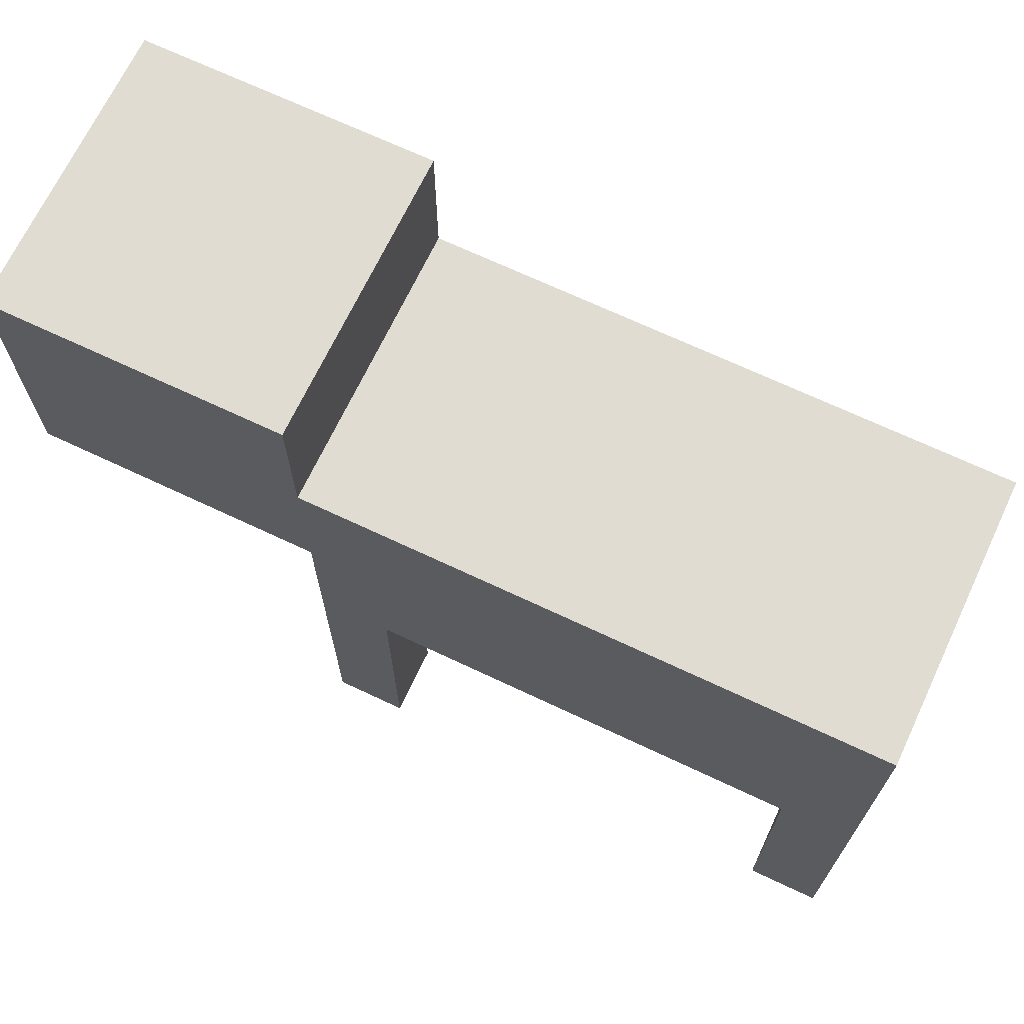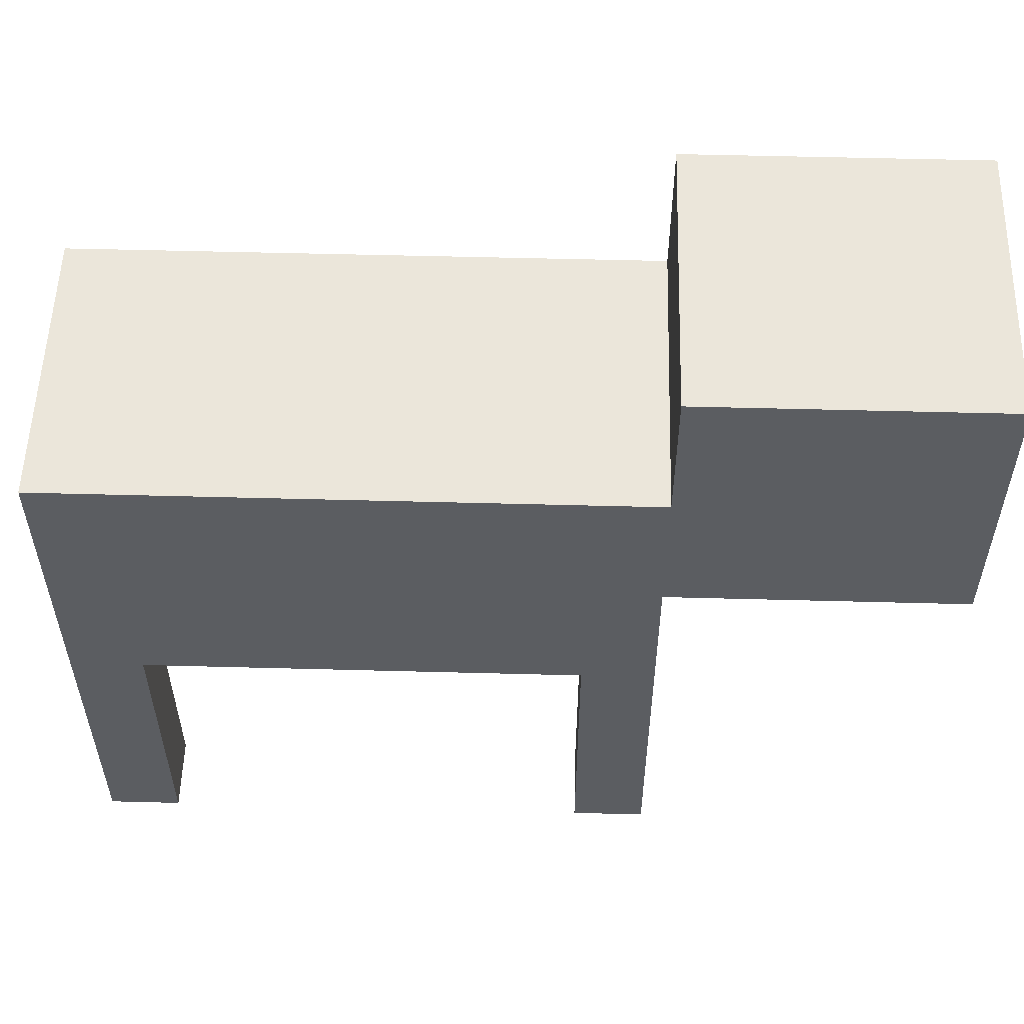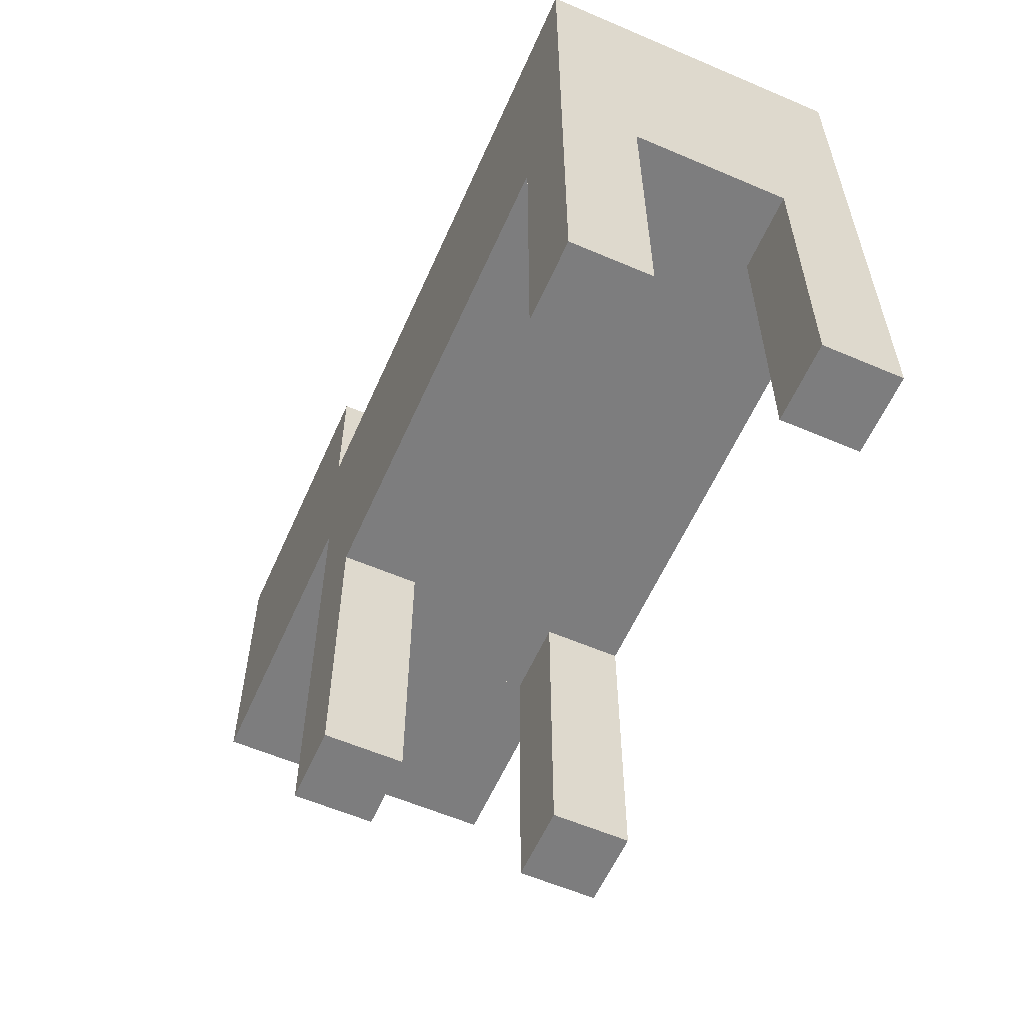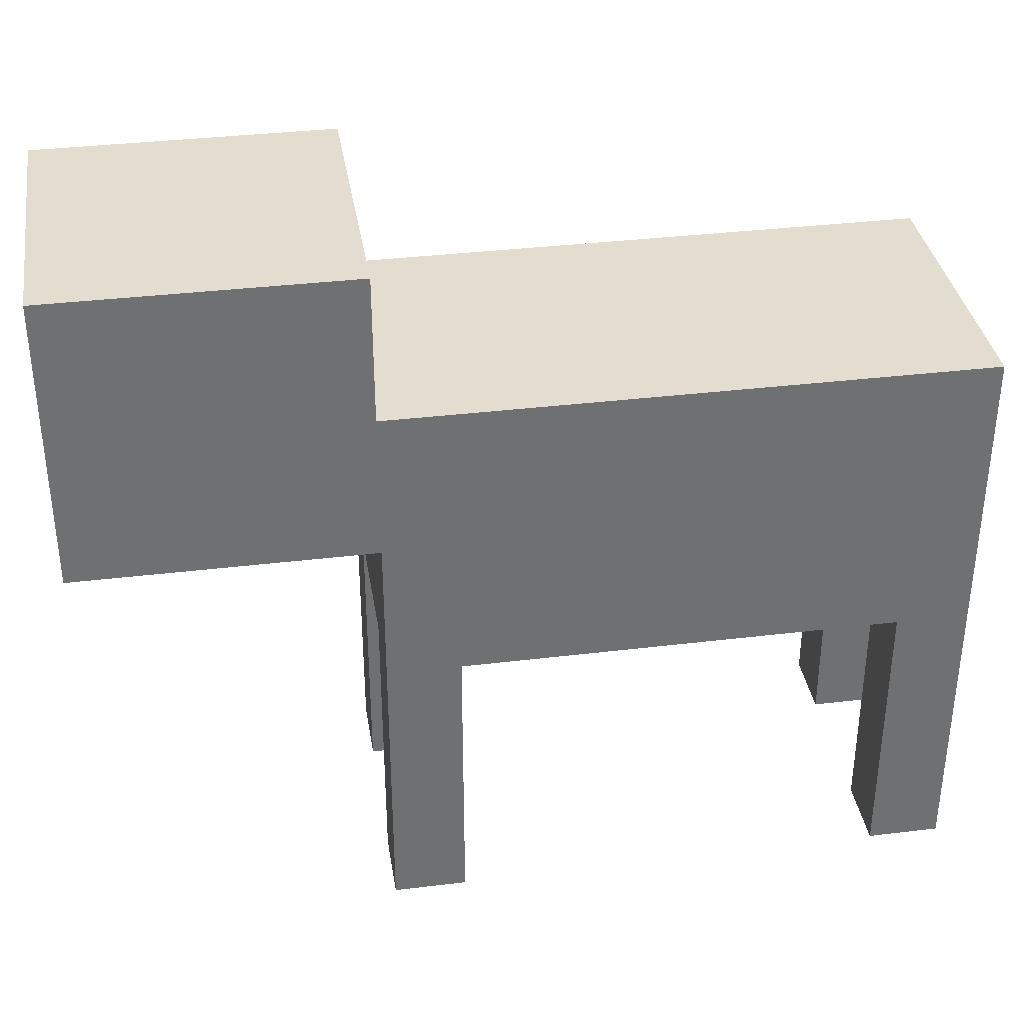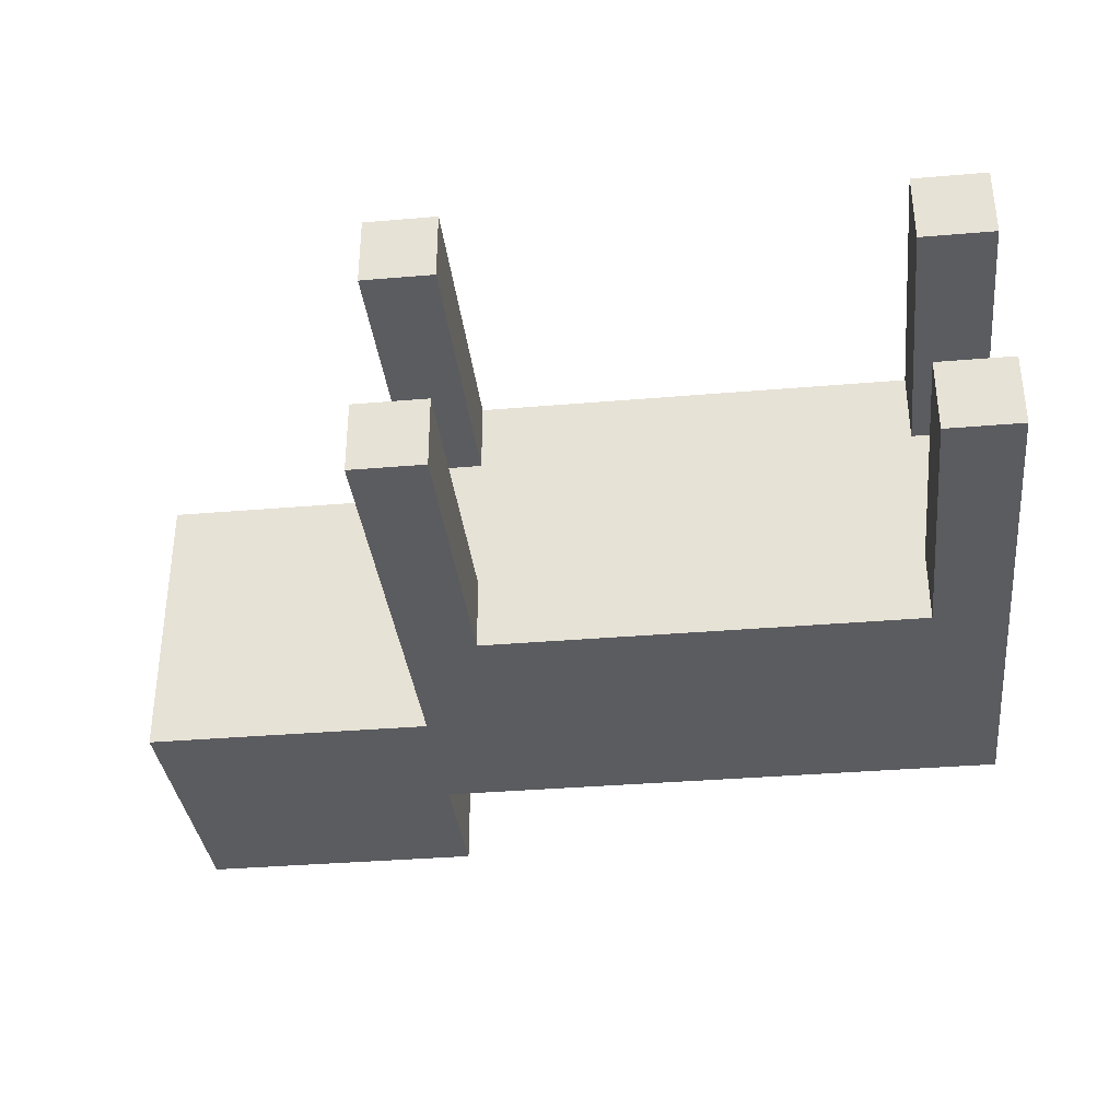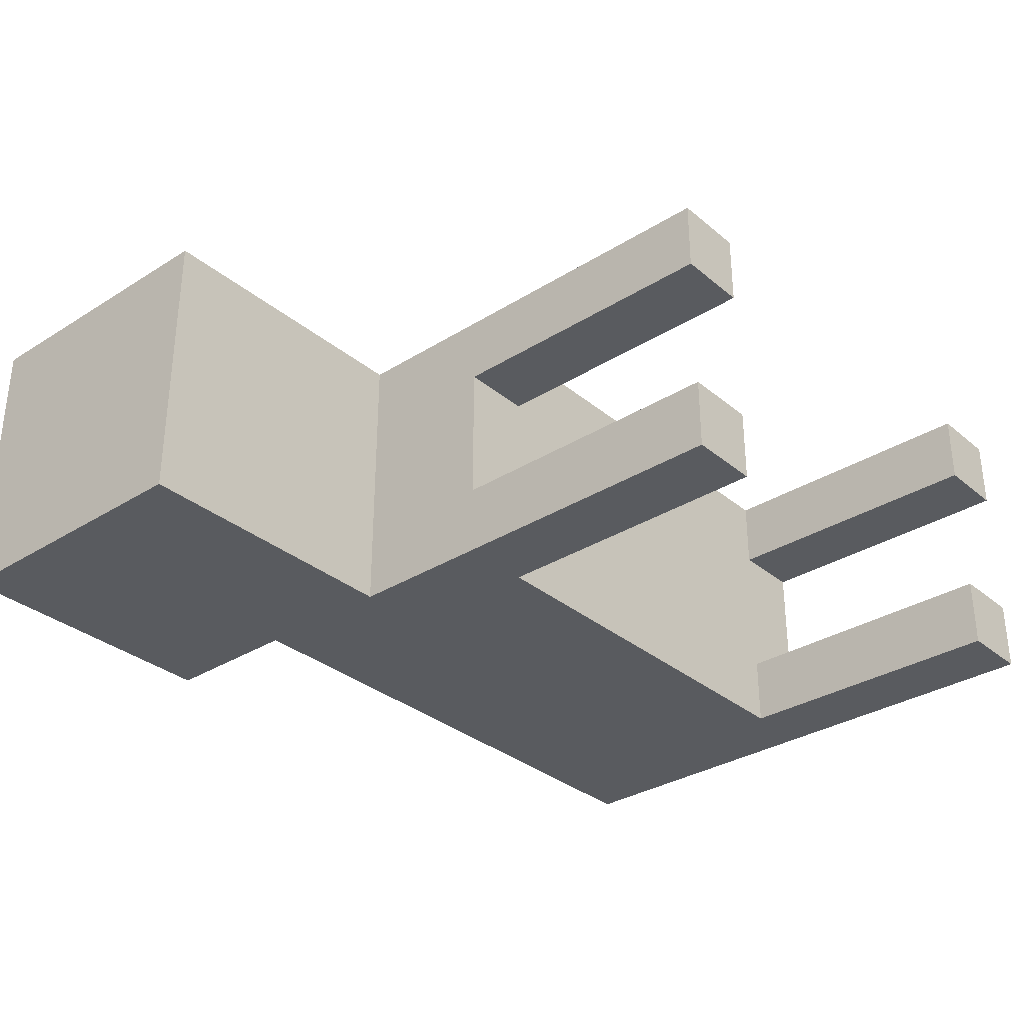
<metadata>
{"format":"obj","ext":"obj","renderer":"f3d","projection":"perspective","resolution":1024,"background":"white","views":[{"elev":69.1,"azim":25.3,"up":"+Y"},{"elev":54.7,"azim":-178.4,"up":"+Y"},{"elev":-59.1,"azim":66.2,"up":"+Y"},{"elev":35.6,"azim":-9.1,"up":"+Y"},{"elev":-34.8,"azim":6.5,"up":"+Z"},{"elev":-32.3,"azim":-48.9,"up":"+Z"}]}
</metadata>
<code>
o Cube
v 2 -1 -1
v 2 -1 1
v -2 -1 1
v -2 -1 -1
v 2 1 -1
v 2 1 1
v -2 1 1
v -2 1 -1
v -2 2 1
v -2 2 -1
v -2 -1 -0
v -2 0 1
v -2 0 -1
v -2 1 -0
v -2 0 -0
v -4 1 1
v -4 1 -1
v -4 2 1
v -4 2 -1
v -4 0 1
v -4 0 -1
v -4 1 -0
v -4 0 -0
v 0 -1 -1
v 2 -1 0
v 0 -1 1
v 2 -1 0.5
v -1 -1 -1
v -1 -1 1
v -2 -1 -0.5
v -2 -1 0.5
v 1 -1 -1
v 2 -1 -0.5
v 1 -1 1
v -1.5 -1 -1
v -1.5 -1 1
v 0.5 -1 -1
v 0.5 -1 1
v -0.5 -1 -1
v -0.5 -1 1
v 1.5 -1 -1
v 1.5 -1 1
v 1.5 -1 -0.5
v 2 -3 -1
v 2 -3 -0.5
v 1.5 -3 -1
v 1.5 -3 -0.5
v -1.5 -1 0.5
v 1.5 -1 0.5
v -1.5 -1 -0.5
v 2 -3 1
v 2 -3 0.5
v 1.5 -3 1
v 1.5 -3 0.5
v -2 -3 1
v -2 -3 -1
v -2 -3 -0.5
v -2 -3 0.5
v -1.5 -3 -1
v -1.5 -3 1
v -1.5 -3 0.5
v -1.5 -3 -0.5
f 14 7 6
f 6 27 25
f 12 40 7
f 9 10 19
f 39 13 8
f 8 17 19
f 13 4 30
f 15 11 31
f 8 13 21
f 23 22 17
f 22 18 19
f 16 22 23
f 15 23 21
f 7 16 20
f 9 18 16
f 12 20 23
f 43 47 46
f 1 44 46
f 33 45 44
f 43 47 45
f 49 54 53
f 49 54 52
f 42 53 51
f 2 51 52
f 50 62 57
f 48 61 58
f 4 56 57
f 3 55 60
f 35 59 56
f 50 62 59
f 48 61 60
f 31 58 55
f 60 55 58
f 62 57 56
f 47 46 44
f 51 53 54
f 33 27 49
f 36 42 49
f 41 35 50
f 48 31 30
f 49 48 50
f 9 7 8
f 6 5 14
f 8 14 5
f 33 1 5
f 5 6 25
f 2 27 6
f 25 33 5
f 42 2 6
f 6 7 26
f 12 3 36
f 36 29 12
f 40 26 7
f 38 34 6
f 42 6 34
f 12 29 40
f 26 38 6
f 18 9 19
f 8 5 24
f 1 41 5
f 32 37 5
f 24 39 8
f 28 35 13
f 4 13 35
f 5 41 32
f 37 24 5
f 28 13 39
f 10 8 19
f 30 11 15
f 15 13 30
f 31 3 12
f 12 15 31
f 17 8 21
f 21 23 17
f 19 17 22
f 22 16 18
f 20 16 23
f 13 15 21
f 12 7 20
f 7 9 16
f 15 12 23
f 41 43 46
f 41 1 46
f 1 33 44
f 33 43 45
f 42 49 53
f 27 49 52
f 2 42 51
f 27 2 52
f 30 50 57
f 31 48 58
f 30 4 57
f 36 3 60
f 4 35 56
f 35 50 59
f 36 48 60
f 3 31 55
f 61 60 58
f 59 62 56
f 45 47 44
f 52 51 54
f 43 33 49
f 48 36 49
f 43 41 50
f 50 48 30
f 43 49 50
f 10 9 8

</code>
